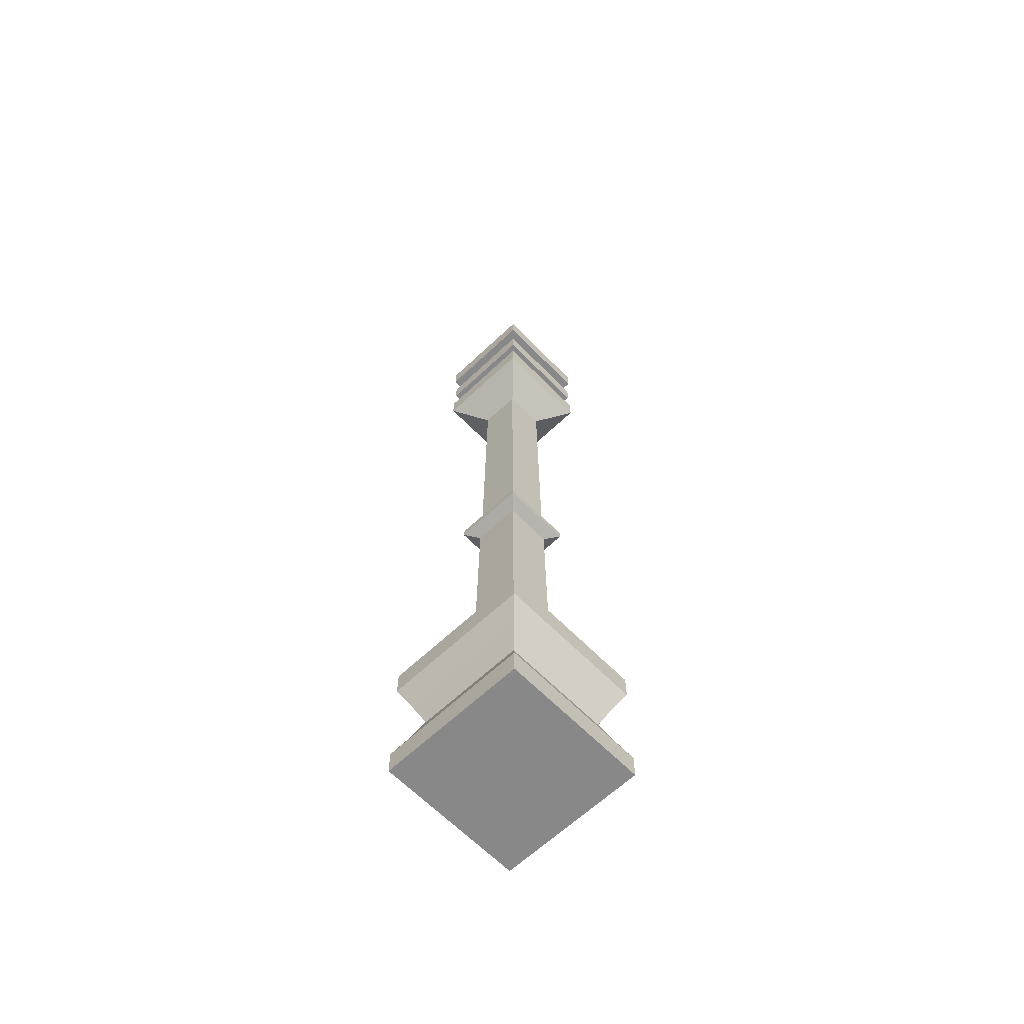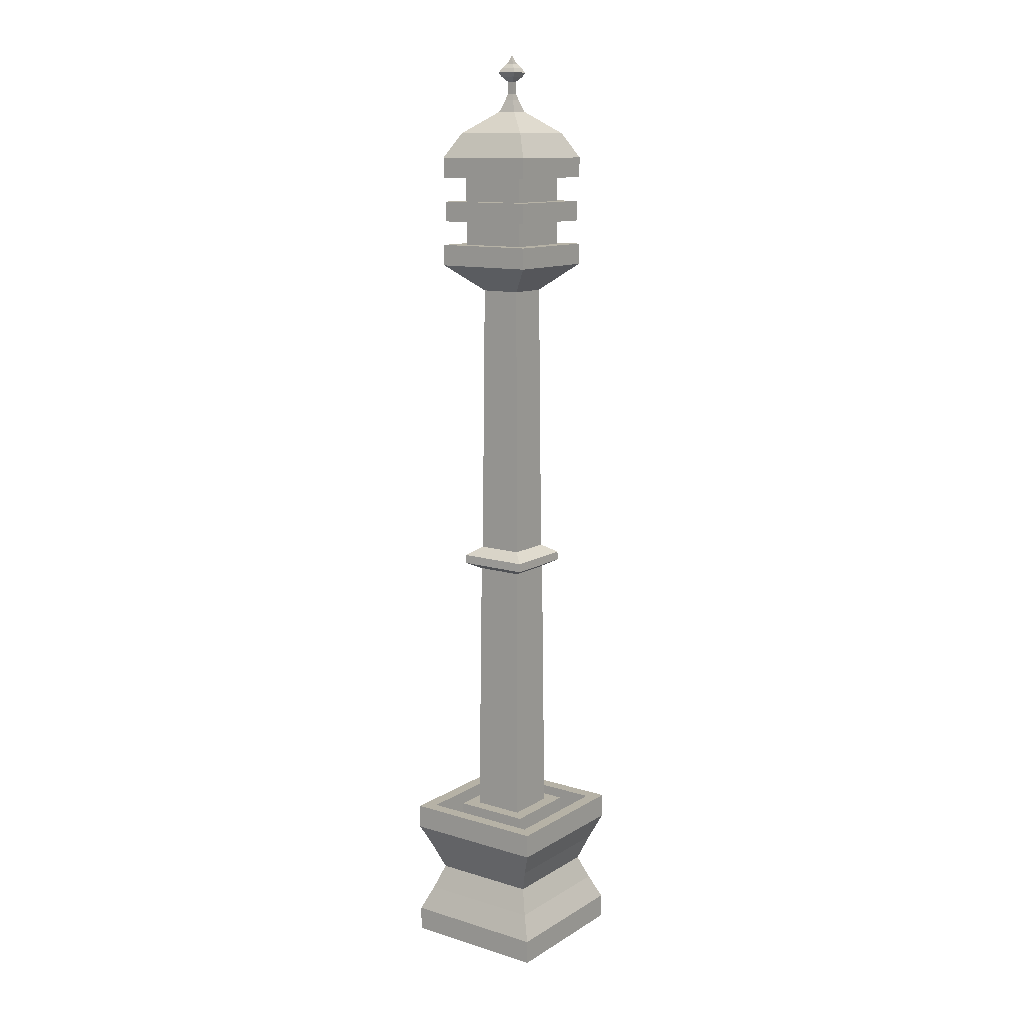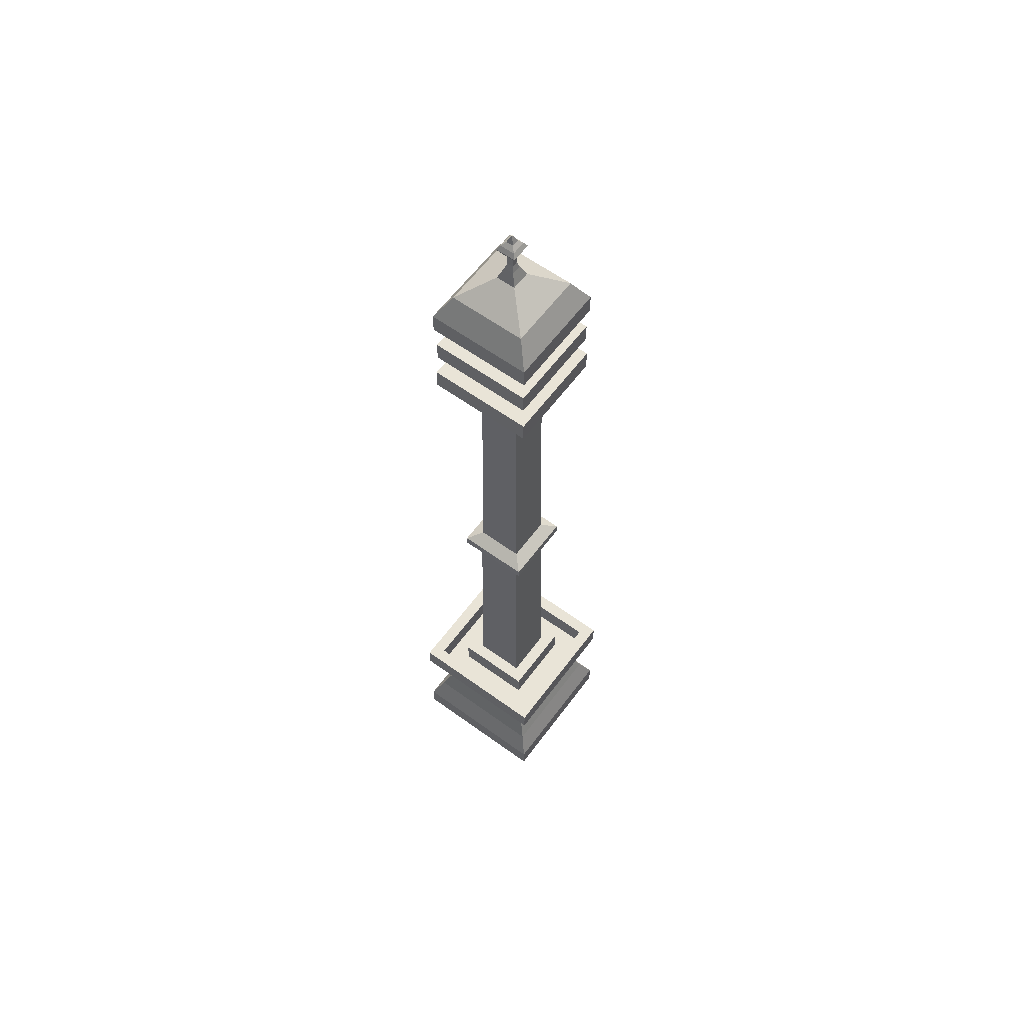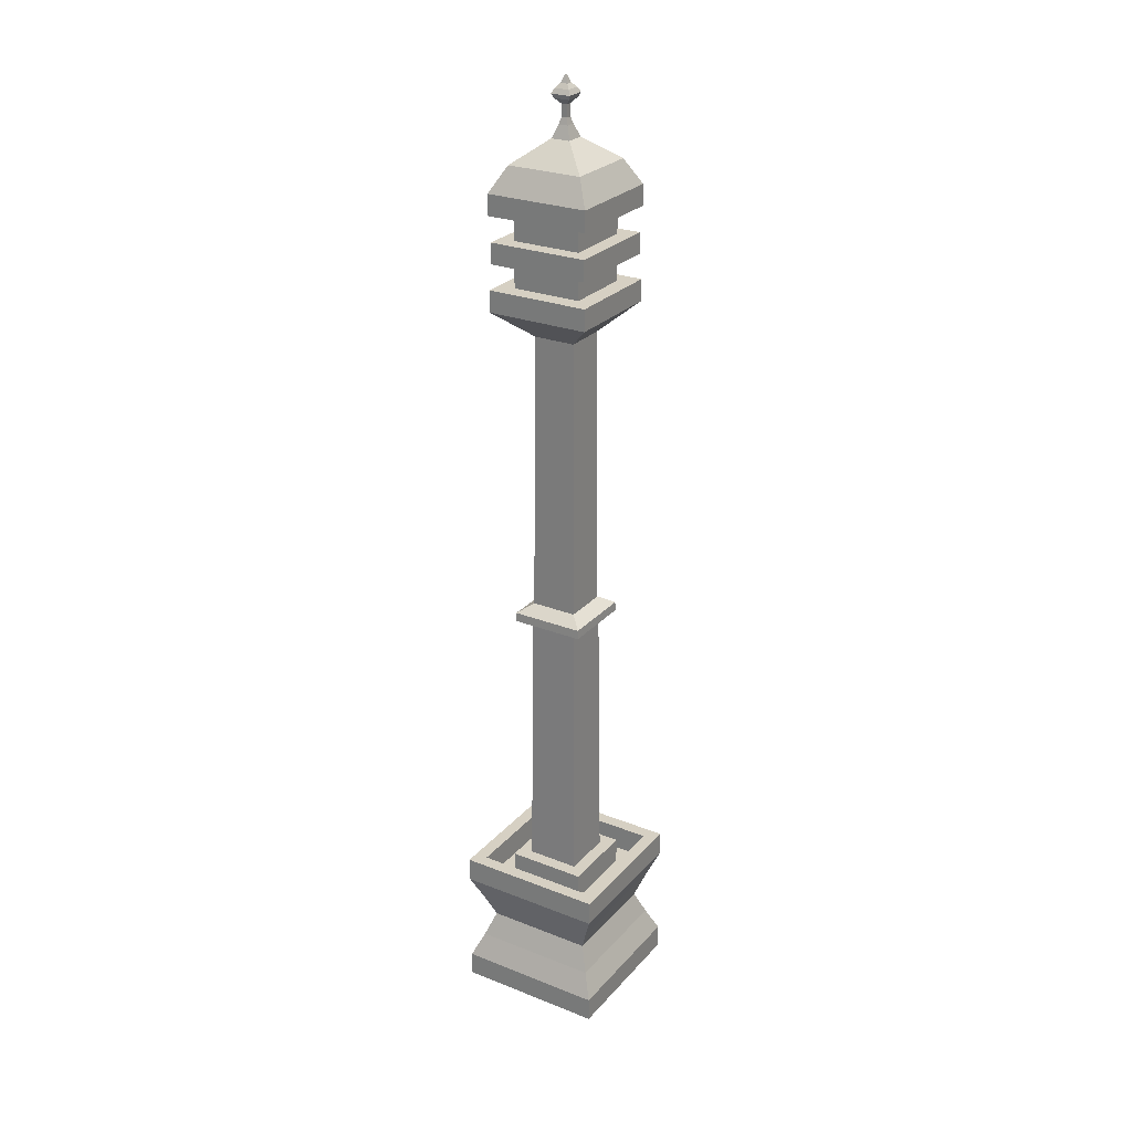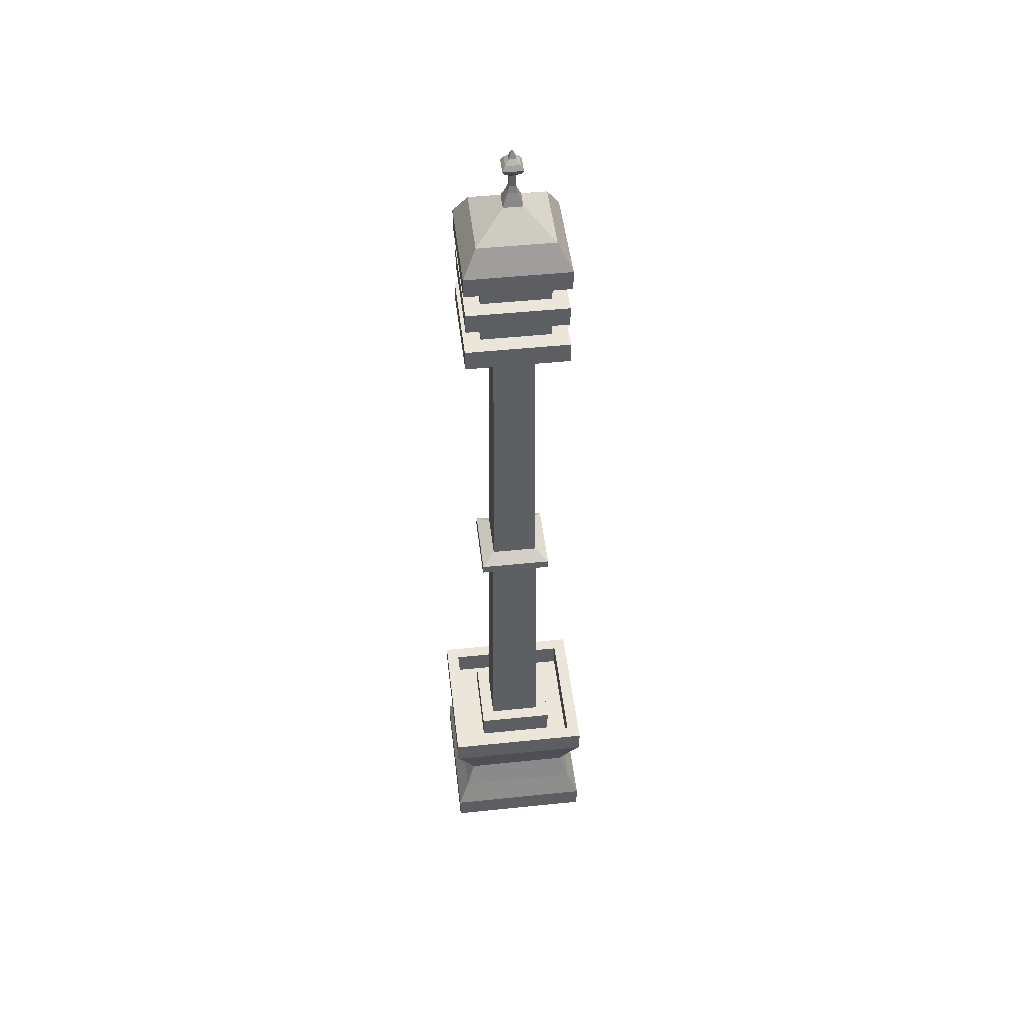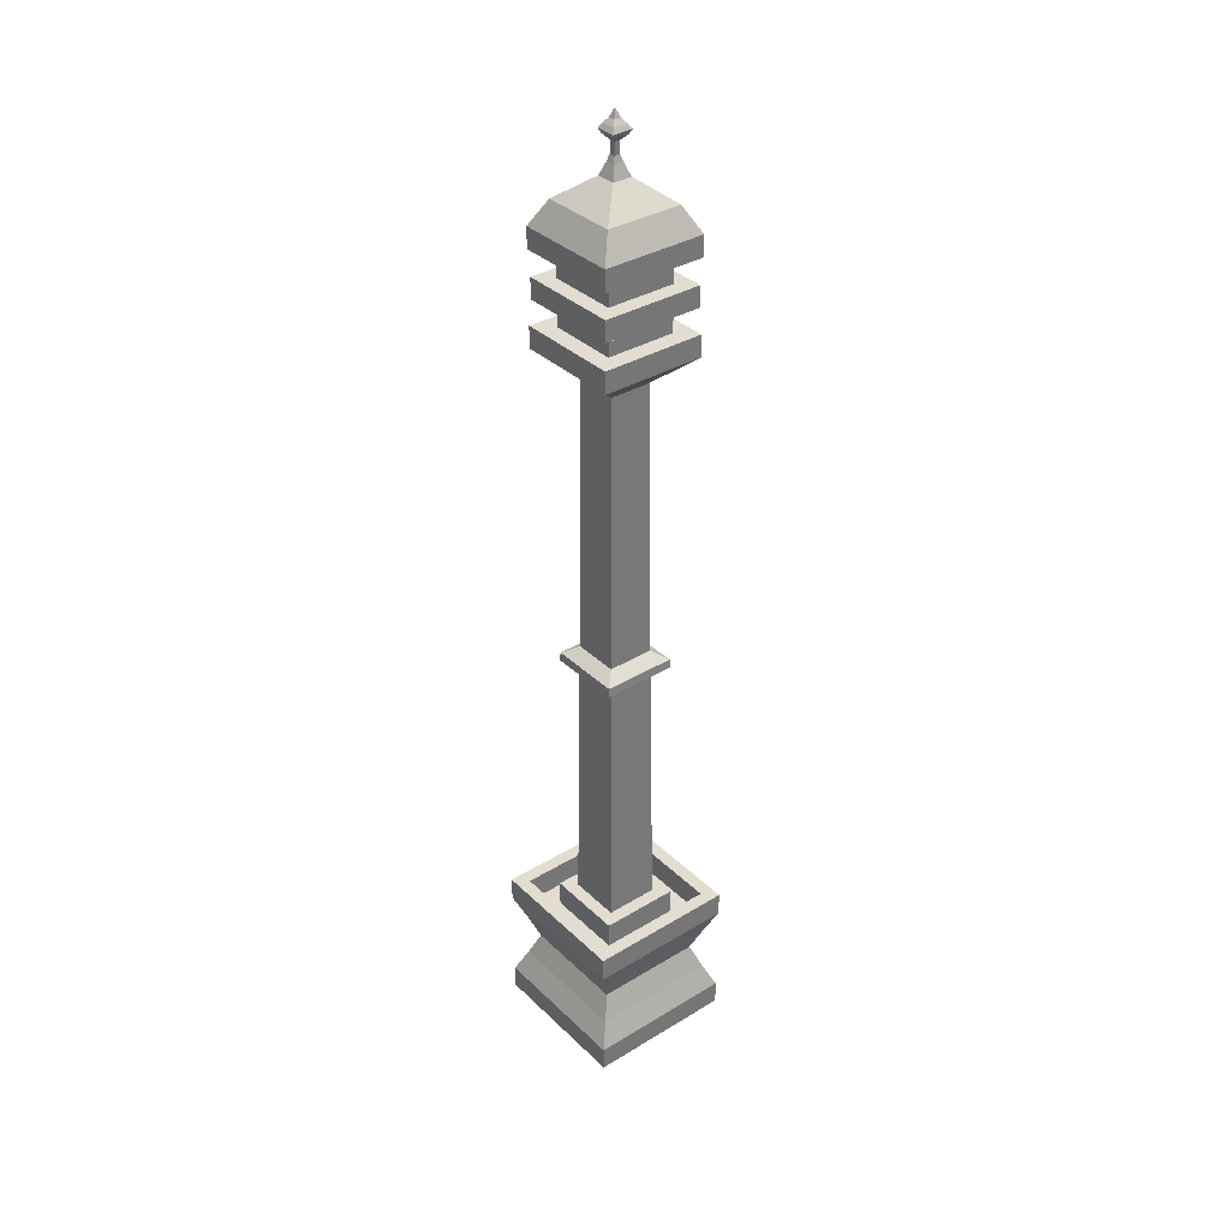
<metadata>
{"format":"obj","ext":"obj","renderer":"f3d","projection":"perspective","resolution":1024,"background":"white","views":[{"elev":-62.7,"azim":133.9,"up":"+Y"},{"elev":12.2,"azim":-144.1,"up":"+Y"},{"elev":60.8,"azim":-53.5,"up":"+Y"},{"elev":26.5,"azim":31.8,"up":"+Y"},{"elev":48.3,"azim":-6.6,"up":"+Y"},{"elev":35.3,"azim":-38.8,"up":"+Y"}]}
</metadata>
<code>
o Cube
v 0.5316 2.04 -0.5316
v 1 0.0399 -1
v 0.5316 2.04 0.5316
v 1 0.0399 1
v -0.5316 2.04 -0.5316
v -1 0.0399 -1
v -0.5316 2.04 0.5316
v -1 0.0399 1
v 1 1.707 -1
v 0.8554 1.373 -0.8605
v 0.7299 1.04 -0.7299
v 0.8554 0.7066 -0.8605
v 1 0.3732 -1
v -1 0.3732 1
v -0.8554 0.7066 0.8605
v -0.7299 1.04 0.7299
v -0.8554 1.373 0.8605
v -1 1.707 1
v 1 1.707 1
v 0.8554 1.373 0.8605
v 0.7299 1.04 0.7299
v 0.8554 0.7066 0.8605
v 1 0.3732 1
v -1 1.707 -1
v -0.8554 1.373 -0.8605
v -0.7299 1.04 -0.7299
v -0.8554 0.7066 -0.8605
v -1 0.3732 -1
v 0.8232 2.04 0.8232
v -0.8232 2.04 0.8232
v 0.8232 2.04 -0.8232
v -0.8232 2.04 -0.8232
v 0.6894 10.48 0.6894
v -0.6894 10.48 0.6894
v 0.6894 10.48 -0.6894
v -0.6894 10.48 -0.6894
v 0.6894 11.43 0.6894
v -0.6894 11.43 0.6894
v 0.6894 11.43 -0.6894
v -0.6894 11.43 -0.6894
v 0.6894 11.7 0.6894
v -0.6894 11.7 0.6894
v 0.6894 11.7 -0.6894
v -0.6894 11.7 -0.6894
v -0.6894 11.43 -0.6894
v 0.6894 11.43 -0.6894
v -0.6894 11.43 0.6894
v 0.6894 11.43 0.6894
v -0.6697 10.81 0.6697
v -0.6697 11.09 0.6697
v -0.6697 10.81 -0.6697
v -0.6697 11.09 -0.6697
v 0.6697 10.81 0.6697
v 0.6697 11.09 0.6697
v 0.6697 10.81 -0.6697
v 0.6697 11.09 -0.6697
v -0.4623 10.48 0.4623
v -0.4623 11.43 0.4623
v -0.4623 10.48 -0.4623
v -0.4623 11.43 -0.4623
v 0.4623 10.48 0.4623
v 0.4623 11.43 0.4623
v 0.4623 10.48 -0.4623
v 0.4623 11.43 -0.4623
v 0.5062 12.04 0.5062
v -0.5062 12.04 0.5062
v 0.5062 12.04 -0.5062
v -0.5062 12.04 -0.5062
v 0.1284 12.33 0.1284
v -0.1284 12.33 0.1284
v 0.1284 12.33 -0.1284
v -0.1284 12.33 -0.1284
v 0.0654 12.49 0.0654
v -0.0654 12.49 0.0654
v 0.0654 12.49 -0.0654
v -0.0654 12.49 -0.0654
v 0.03998 12.58 0.03998
v -0.03998 12.58 0.03998
v 0.03998 12.58 -0.03998
v -0.03998 12.58 -0.03998
v 0.03998 12.74 0.03998
v -0.03998 12.74 0.03998
v 0.03998 12.74 -0.03998
v -0.03998 12.74 -0.03998
v 0.1042 12.81 0.1042
v -0.1042 12.81 0.1042
v 0.1042 12.81 -0.1042
v -0.1042 12.81 -0.1042
v 0.1322 12.87 0.1322
v -0.1322 12.87 0.1322
v 0.1322 12.87 -0.1322
v -0.1322 12.87 -0.1322
v 0.0957 12.93 0.0957
v -0.0957 12.93 0.0957
v 0.0957 12.93 -0.0957
v -0.0957 12.93 -0.0957
v 0.04699 12.99 0.04699
v -0.04699 12.99 0.04699
v 0.04699 12.99 -0.04699
v -0.04699 12.99 -0.04699
v 0.006761 13.09 0.006761
v -0.006761 13.09 0.006761
v 0.006761 13.09 -0.006761
v -0.006761 13.09 -0.006761
v 0.6894 10.2 0.6894
v -0.6894 10.2 0.6894
v -0.6894 10.2 -0.6894
v 0.6894 10.2 -0.6894
v -0.2802 9.833 0.2802
v 0.2802 9.833 -0.2802
v 0.2802 9.833 0.2802
v -0.2802 9.833 -0.2802
v -0.4848 5.936 0.4848
v 0.4848 5.936 -0.4848
v 0.4848 5.936 0.4848
v -0.4848 5.936 -0.4848
v 0.3094 6.054 0.3094
v -0.3094 6.054 -0.3094
v -0.3094 6.054 0.3094
v 0.3094 6.054 -0.3094
v -0.4911 5.818 0.4911
v 0.4911 5.818 -0.4911
v 0.4911 5.818 0.4911
v -0.4911 5.818 -0.4911
v -0.3214 5.729 0.3214
v 0.3214 5.729 -0.3214
v 0.3214 5.729 0.3214
v -0.3214 5.729 -0.3214
v 1 2.04 1
v -1 2.04 1
v 1 2.04 -1
v -1 2.04 -1
v 0.3549 2.04 0.3549
v -0.3549 2.04 0.3549
v 0.3549 2.04 -0.3549
v -0.3549 2.04 -0.3549
v 0.8232 1.681 0.8232
v 0.5316 1.681 0.5316
v -0.5316 1.681 0.5316
v -0.8232 1.681 0.8232
v 0.8232 1.681 -0.8232
v 0.5316 1.681 -0.5316
v -0.5316 1.681 -0.5316
v -0.8232 1.681 -0.8232
f 106 105 33 34
f 19 129 130 18
f 18 130 132 24
f 6 2 4 8
f 9 131 129 19
f 24 132 131 9
f 6 28 13 2
f 28 27 12 13
f 27 26 11 12
f 26 25 10 11
f 25 24 9 10
f 2 13 23 4
f 13 12 22 23
f 12 11 21 22
f 11 10 20 21
f 10 9 19 20
f 8 14 28 6
f 14 15 27 28
f 15 16 26 27
f 16 17 25 26
f 17 18 24 25
f 4 23 14 8
f 23 22 15 14
f 22 21 16 15
f 21 20 17 16
f 20 19 18 17
f 29 31 141 137
f 31 32 144 141
f 1 3 138 142
f 5 1 142 143
f 40 39 46 45
f 108 107 36 35
f 105 108 35 33
f 107 106 34 36
f 37 39 43 41
f 37 38 47 48
f 39 37 48 46
f 38 40 45 47
f 43 44 68 67
f 40 38 42 44
f 38 37 41 42
f 39 40 44 43
f 49 50 52 51
f 51 52 56 55
f 55 56 54 53
f 53 54 50 49
f 51 55 53 49
f 56 52 50 54
f 48 47 45 46
f 33 35 36 34
f 59 63 61 57
f 64 60 58 62
f 68 66 70 72
f 41 43 67 65
f 44 42 66 68
f 42 41 65 66
f 71 72 76 75
f 66 65 69 70
f 67 68 72 71
f 65 67 71 69
f 76 74 78 80
f 69 71 75 73
f 72 70 74 76
f 70 69 73 74
f 80 78 82 84
f 74 73 77 78
f 75 76 80 79
f 73 75 79 77
f 83 84 88 87
f 78 77 81 82
f 79 80 84 83
f 77 79 83 81
f 88 86 90 92
f 81 83 87 85
f 84 82 86 88
f 82 81 85 86
f 91 92 96 95
f 86 85 89 90
f 87 88 92 91
f 85 87 91 89
f 93 95 99 97
f 89 91 95 93
f 92 90 94 96
f 90 89 93 94
f 100 98 102 104
f 96 94 98 100
f 94 93 97 98
f 95 96 100 99
f 103 104 102 101
f 98 97 101 102
f 99 100 104 103
f 97 99 103 101
f 112 109 106 107
f 111 110 108 105
f 110 112 107 108
f 109 111 105 106
f 119 117 111 109
f 120 118 112 110
f 117 120 110 111
f 118 119 109 112
f 124 121 113 116
f 123 122 114 115
f 122 124 116 114
f 121 123 115 113
f 116 113 119 118
f 115 114 120 117
f 114 116 118 120
f 113 115 117 119
f 125 127 123 121
f 126 128 124 122
f 127 126 122 123
f 128 125 121 124
f 136 134 125 128
f 133 135 126 127
f 135 136 128 126
f 134 133 127 125
f 29 30 130 129
f 31 29 129 131
f 30 32 132 130
f 32 31 131 132
f 7 3 133 134
f 3 1 135 133
f 5 7 134 136
f 1 5 136 135
f 138 139 140 137
f 142 138 137 141
f 139 143 144 140
f 143 142 141 144
f 7 5 143 139
f 3 7 139 138
f 32 30 140 144
f 30 29 137 140
f 57 58 60 59
f 59 60 64 63
f 63 64 62 61
f 61 62 58 57

</code>
